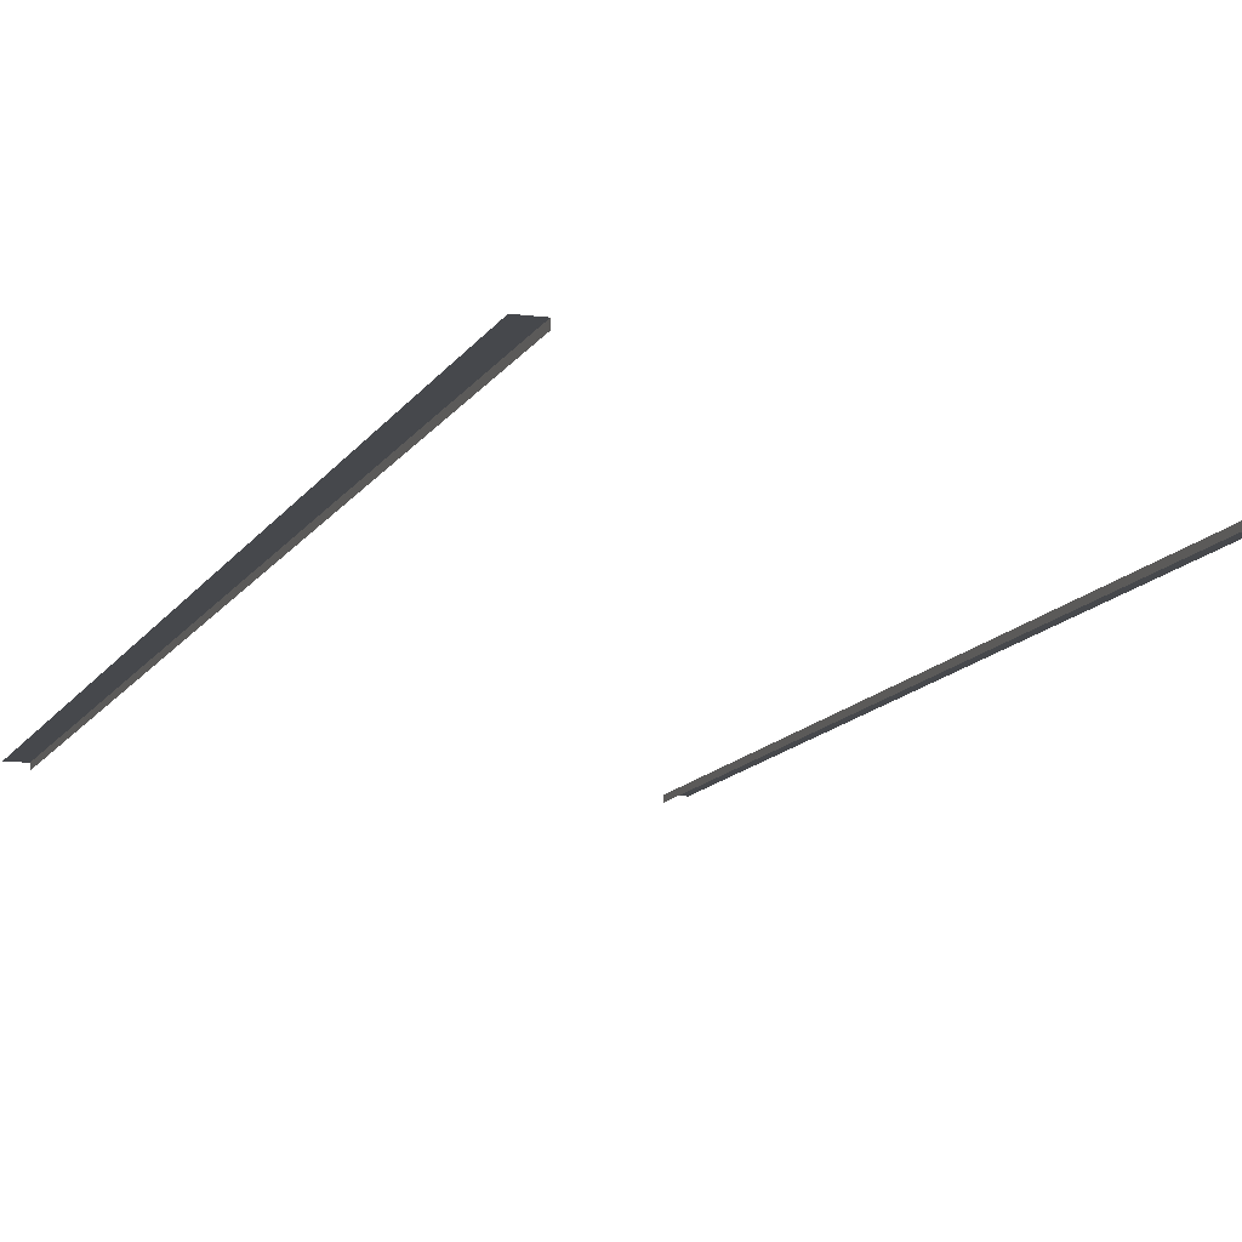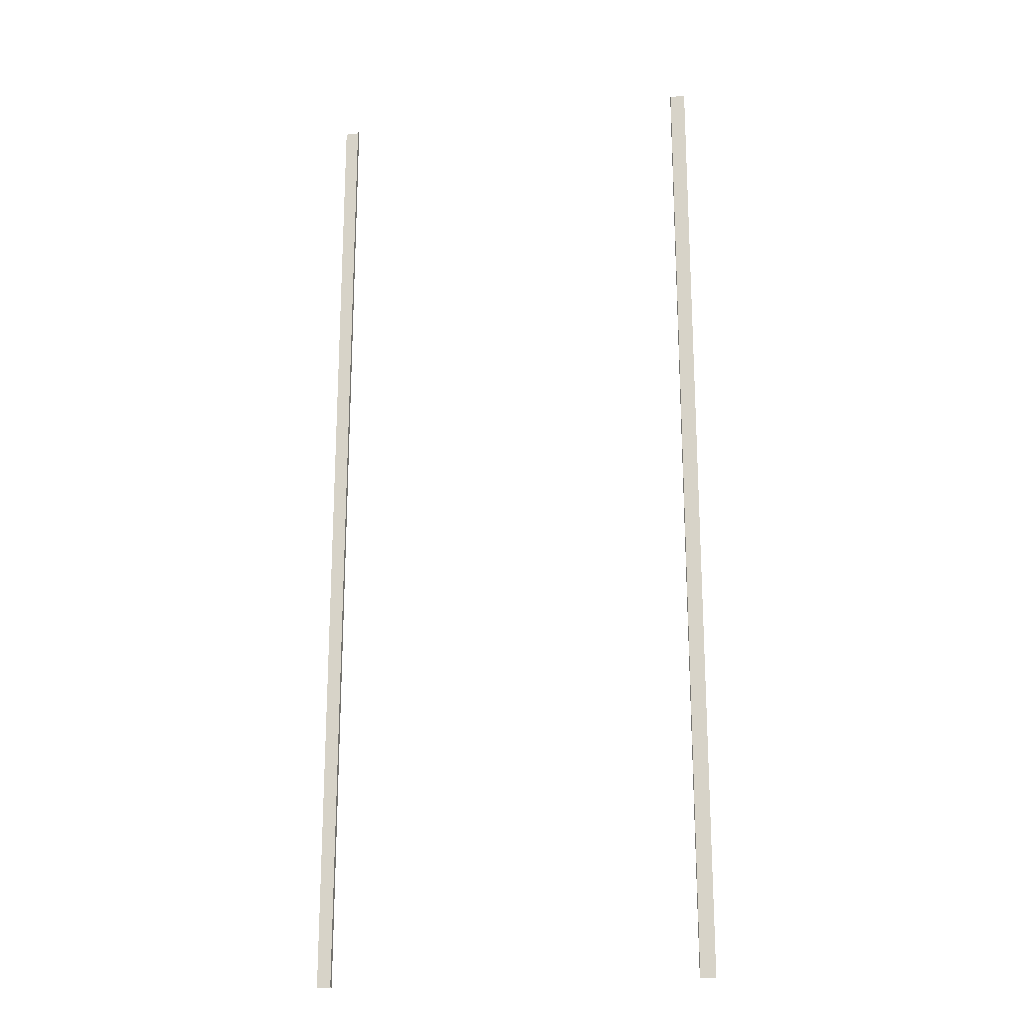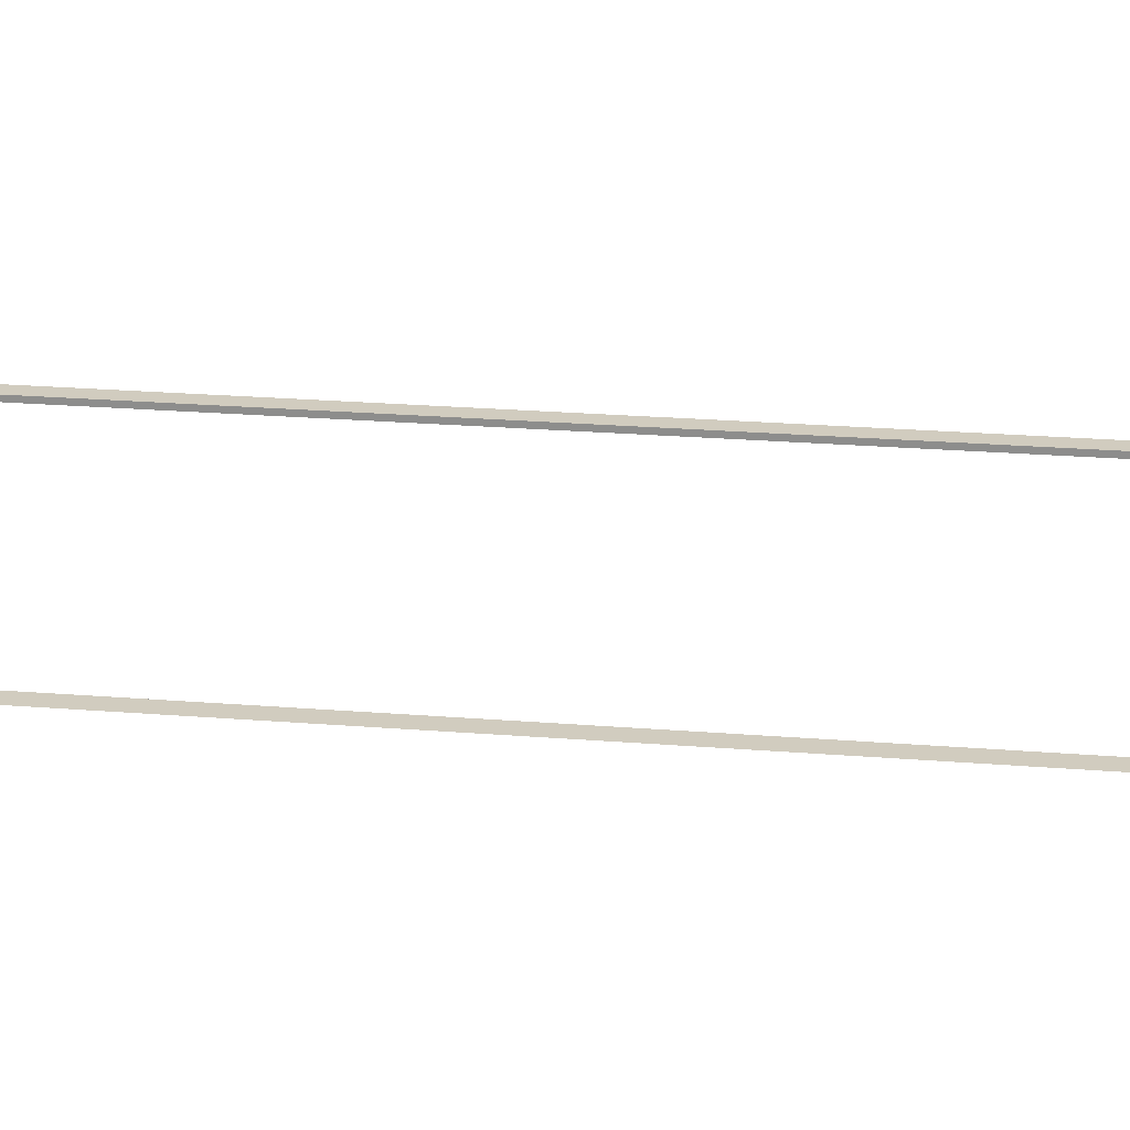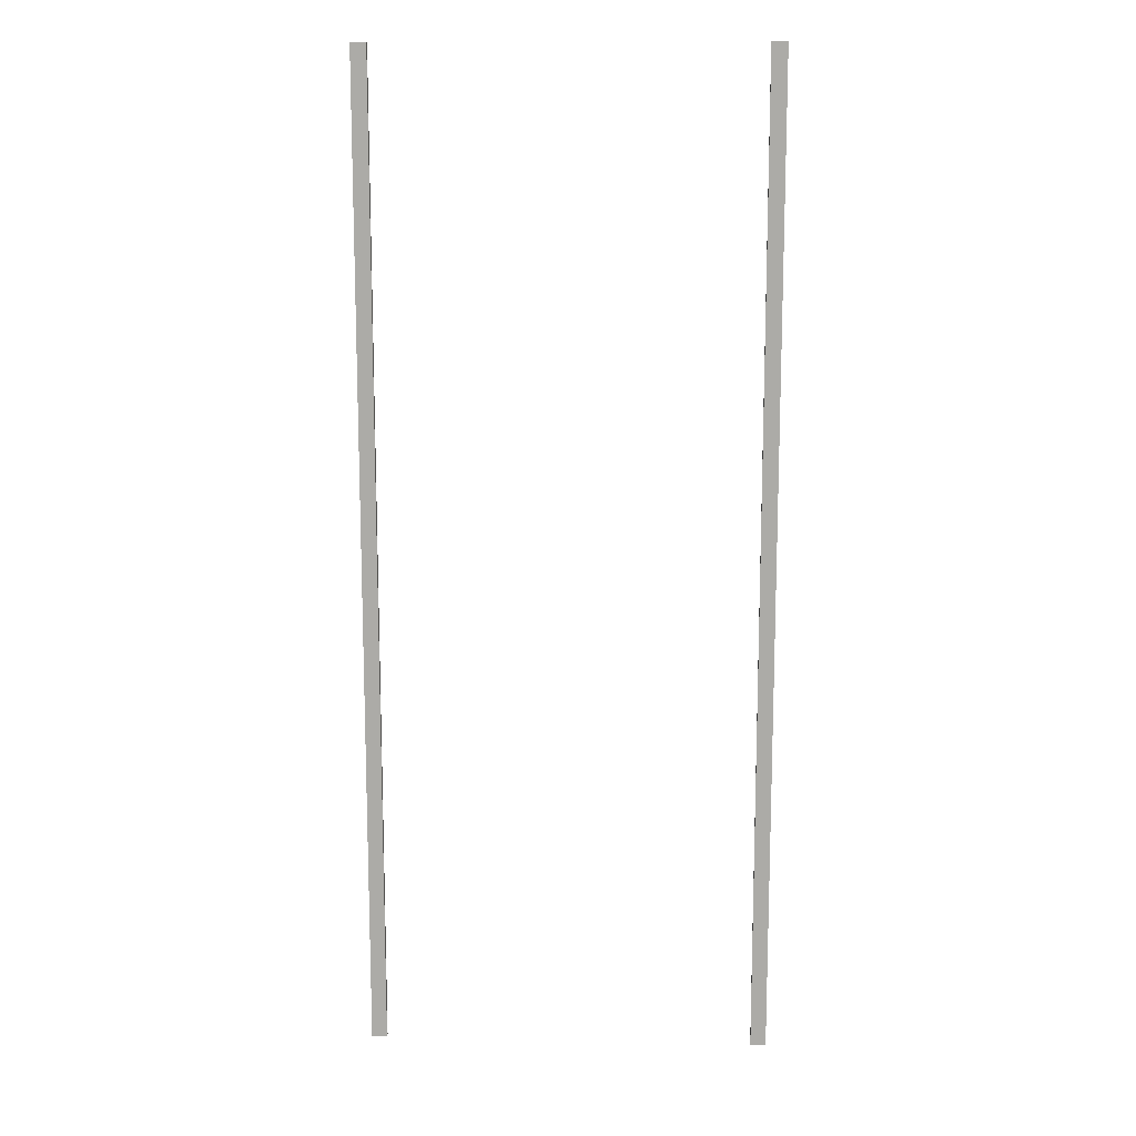
<metadata>
{"format":"obj","ext":"obj","renderer":"f3d","projection":"perspective","resolution":1024,"background":"white","views":[{"elev":-11.3,"azim":-17.9,"up":"+Y"},{"elev":-20.6,"azim":12.0,"up":"+Z"},{"elev":24.1,"azim":-82.4,"up":"+Y"},{"elev":13.2,"azim":-176.8,"up":"+Z"}]}
</metadata>
<code>
v  12 -0.3 2.909
v  12 -0 2.909
v  12 -0 -0
v  12 -0.3 -0
v  -13 0 2.909
v  -12 0 2.909
v  -12 0 -0
v  -13 0 -0
v  13 -0 2.909
v  13 -0 -0
v  -12 -0.3 2.909
v  -12 -0.3 -0
v  12 -0.3 -29.09
v  12 -0 -29.09
v  12 -0 -32
v  12 -0.3 -32
v  12 -0.3 -26.18
v  12 -0 -26.18
v  12 -0.3 -23.27
v  12 -0 -23.27
v  12 -0.3 -20.36
v  12 -0 -20.36
v  12 -0.3 -17.45
v  12 -0 -17.45
v  12 -0.3 -14.55
v  12 -0 -14.55
v  12 -0.3 -11.64
v  12 -0 -11.64
v  12 -0.3 -8.727
v  12 -0 -8.727
v  12 -0.3 -5.818
v  12 -0 -5.818
v  12 -0.3 -2.909
v  12 -0 -2.909
v  12 -0 29.09
v  12 -0.3 29.09
v  12 -0.3 32
v  12 -0 32
v  12 -0 26.18
v  12 -0.3 26.18
v  12 -0 23.27
v  12 -0.3 23.27
v  12 -0 20.36
v  12 -0.3 20.36
v  12 -0 17.45
v  12 -0.3 17.45
v  12 -0 14.55
v  12 -0.3 14.55
v  12 -0 11.64
v  12 -0.3 11.64
v  12 -0 8.727
v  12 -0.3 8.727
v  12 -0 5.818
v  12 -0.3 5.818
v  -13 0 -29.09
v  -12 0 -29.09
v  -12 0 -32
v  -13 0 -32
v  -13 0 -26.18
v  -12 0 -26.18
v  -13 0 -23.27
v  -12 0 -23.27
v  -13 0 -20.36
v  -12 0 -20.36
v  -13 0 -17.45
v  -12 0 -17.45
v  -13 0 -14.55
v  -12 0 -14.55
v  -13 0 -11.64
v  -12 0 -11.64
v  -13 0 -8.727
v  -12 0 -8.727
v  -13 0 -5.818
v  -12 0 -5.818
v  -13 0 -2.909
v  -12 0 -2.909
v  -12 0 29.09
v  -13 0 29.09
v  -13 0 32
v  -12 0 32
v  -12 0 26.18
v  -13 0 26.18
v  -12 0 23.27
v  -13 0 23.27
v  -12 0 20.36
v  -13 0 20.36
v  -12 0 17.45
v  -13 0 17.45
v  -12 0 14.55
v  -13 0 14.55
v  -12 0 11.64
v  -13 0 11.64
v  -12 0 8.727
v  -13 0 8.727
v  -12 0 5.818
v  -13 0 5.818
v  13 -0 -29.09
v  13 -0 -32
v  13 -0 -26.18
v  13 -0 -23.27
v  13 -0 -20.36
v  13 -0 -17.45
v  13 -0 -14.55
v  13 -0 -11.64
v  13 -0 -8.727
v  13 -0 -5.818
v  13 -0 -2.909
v  13 -0 29.09
v  13 -0 32
v  13 -0 26.18
v  13 -0 23.27
v  13 -0 20.36
v  13 -0 17.45
v  13 -0 14.55
v  13 -0 11.64
v  13 -0 8.727
v  13 -0 5.818
v  -12 -0.3 -29.09
v  -12 -0.3 -32
v  -12 -0.3 -26.18
v  -12 -0.3 -23.27
v  -12 -0.3 -20.36
v  -12 -0.3 -17.45
v  -12 -0.3 -14.55
v  -12 -0.3 -11.64
v  -12 -0.3 -8.727
v  -12 -0.3 -5.818
v  -12 -0.3 -2.909
v  -12 -0.3 29.09
v  -12 -0.3 32
v  -12 -0.3 26.18
v  -12 -0.3 23.27
v  -12 -0.3 20.36
v  -12 -0.3 17.45
v  -12 -0.3 14.55
v  -12 -0.3 11.64
v  -12 -0.3 8.727
v  -12 -0.3 5.818
g Parking
f 1 2 3 4
f 5 6 7 8
f 2 9 10 3
f 6 11 12 7
f 13 14 15 16
f 17 18 14 13
f 19 20 18 17
f 21 22 20 19
f 23 24 22 21
f 25 26 24 23
f 27 28 26 25
f 29 30 28 27
f 31 32 30 29
f 33 34 32 31
f 4 3 34 33
f 35 36 37 38
f 39 40 36 35
f 41 42 40 39
f 43 44 42 41
f 45 46 44 43
f 47 48 46 45
f 49 50 48 47
f 51 52 50 49
f 53 54 52 51
f 2 1 54 53
f 55 56 57 58
f 59 60 56 55
f 61 62 60 59
f 63 64 62 61
f 65 66 64 63
f 67 68 66 65
f 69 70 68 67
f 71 72 70 69
f 73 74 72 71
f 75 76 74 73
f 8 7 76 75
f 77 78 79 80
f 81 82 78 77
f 83 84 82 81
f 85 86 84 83
f 87 88 86 85
f 89 90 88 87
f 91 92 90 89
f 93 94 92 91
f 95 96 94 93
f 6 5 96 95
f 14 97 98 15
f 18 99 97 14
f 20 100 99 18
f 22 101 100 20
f 24 102 101 22
f 26 103 102 24
f 28 104 103 26
f 30 105 104 28
f 32 106 105 30
f 34 107 106 32
f 3 10 107 34
f 108 35 38 109
f 110 39 35 108
f 111 41 39 110
f 112 43 41 111
f 113 45 43 112
f 114 47 45 113
f 115 49 47 114
f 116 51 49 115
f 117 53 51 116
f 9 2 53 117
f 56 118 119 57
f 60 120 118 56
f 62 121 120 60
f 64 122 121 62
f 66 123 122 64
f 68 124 123 66
f 70 125 124 68
f 72 126 125 70
f 74 127 126 72
f 76 128 127 74
f 7 12 128 76
f 129 77 80 130
f 131 81 77 129
f 132 83 81 131
f 133 85 83 132
f 134 87 85 133
f 135 89 87 134
f 136 91 89 135
f 137 93 91 136
f 138 95 93 137
f 11 6 95 138

</code>
